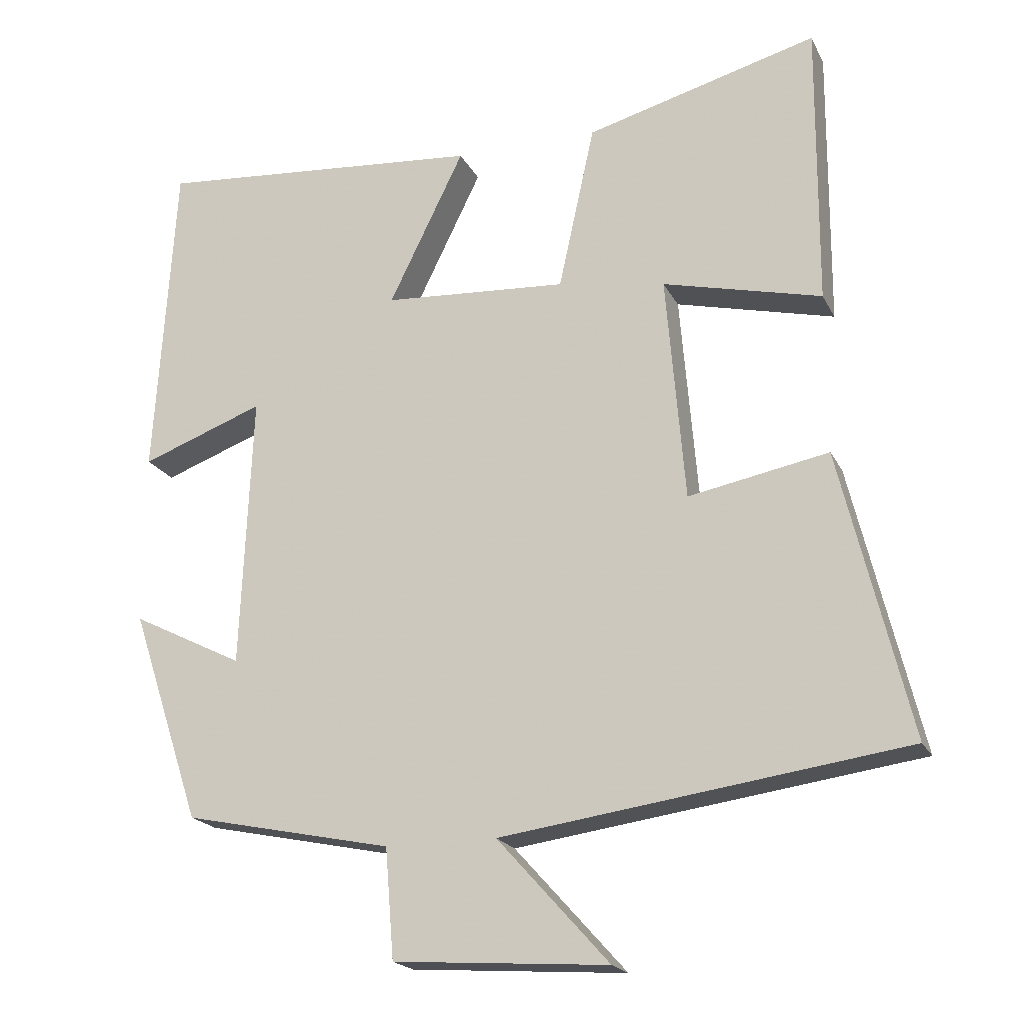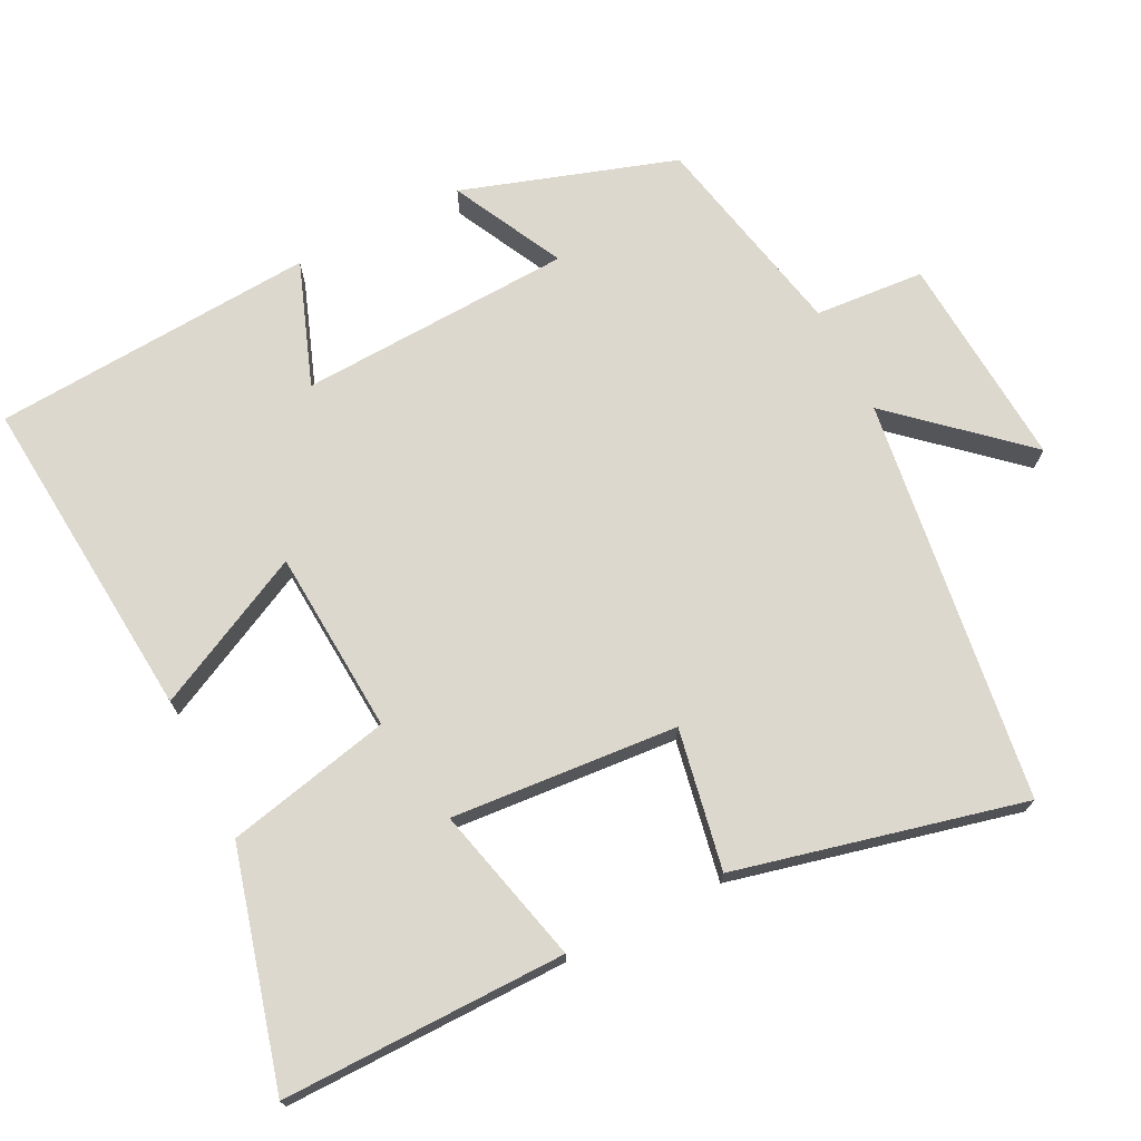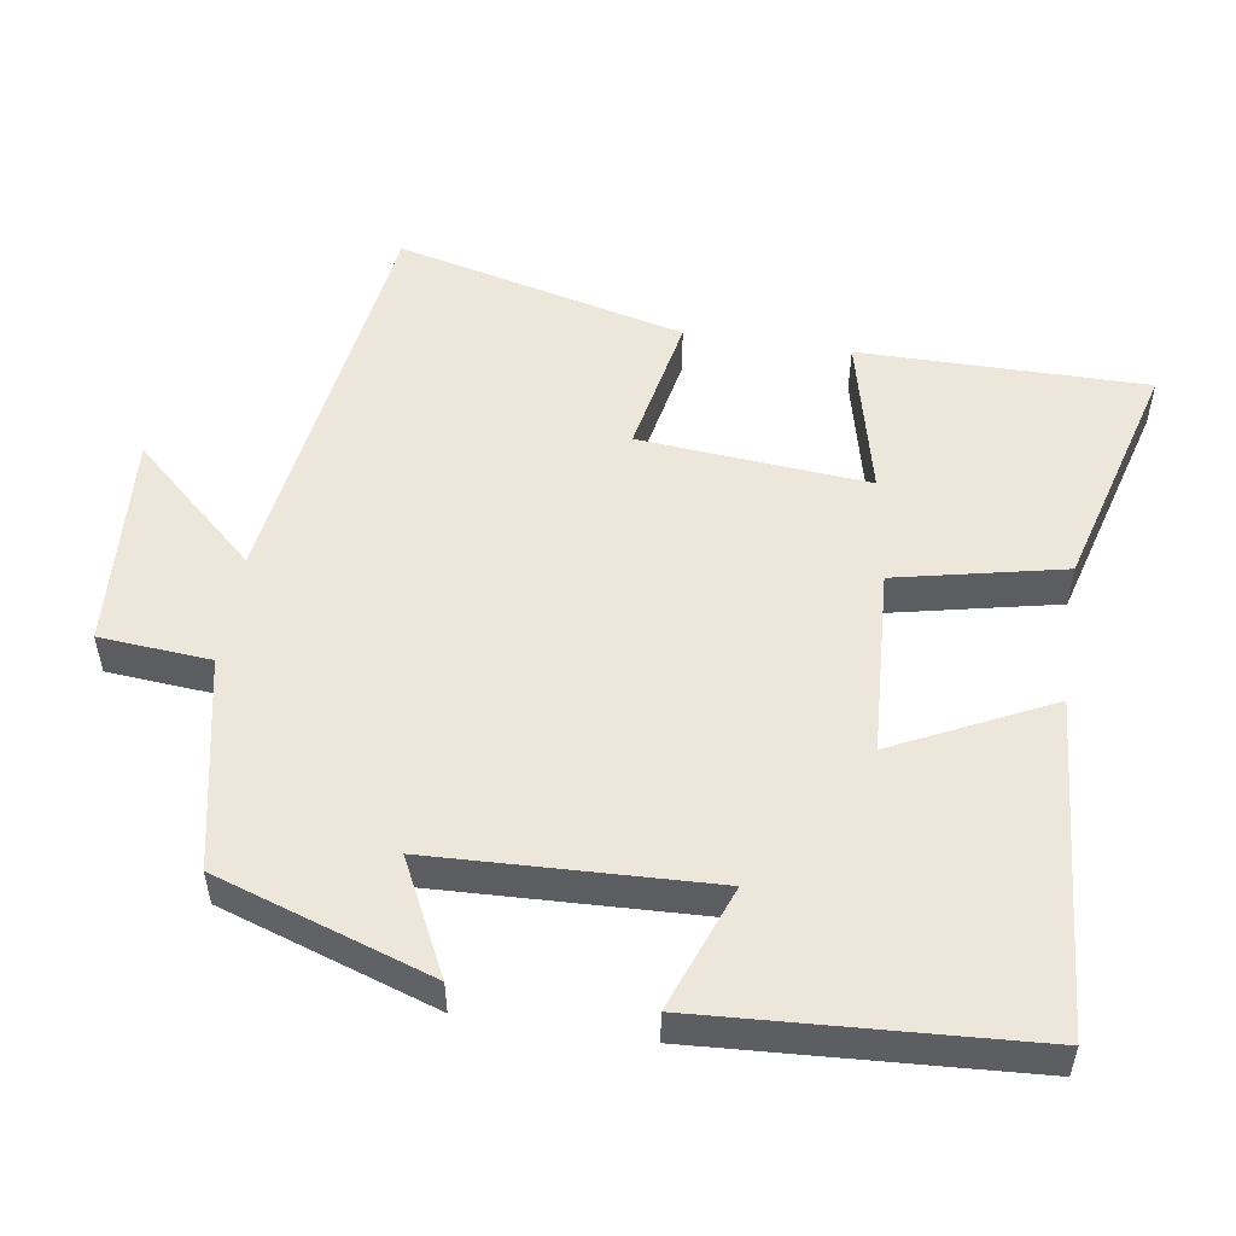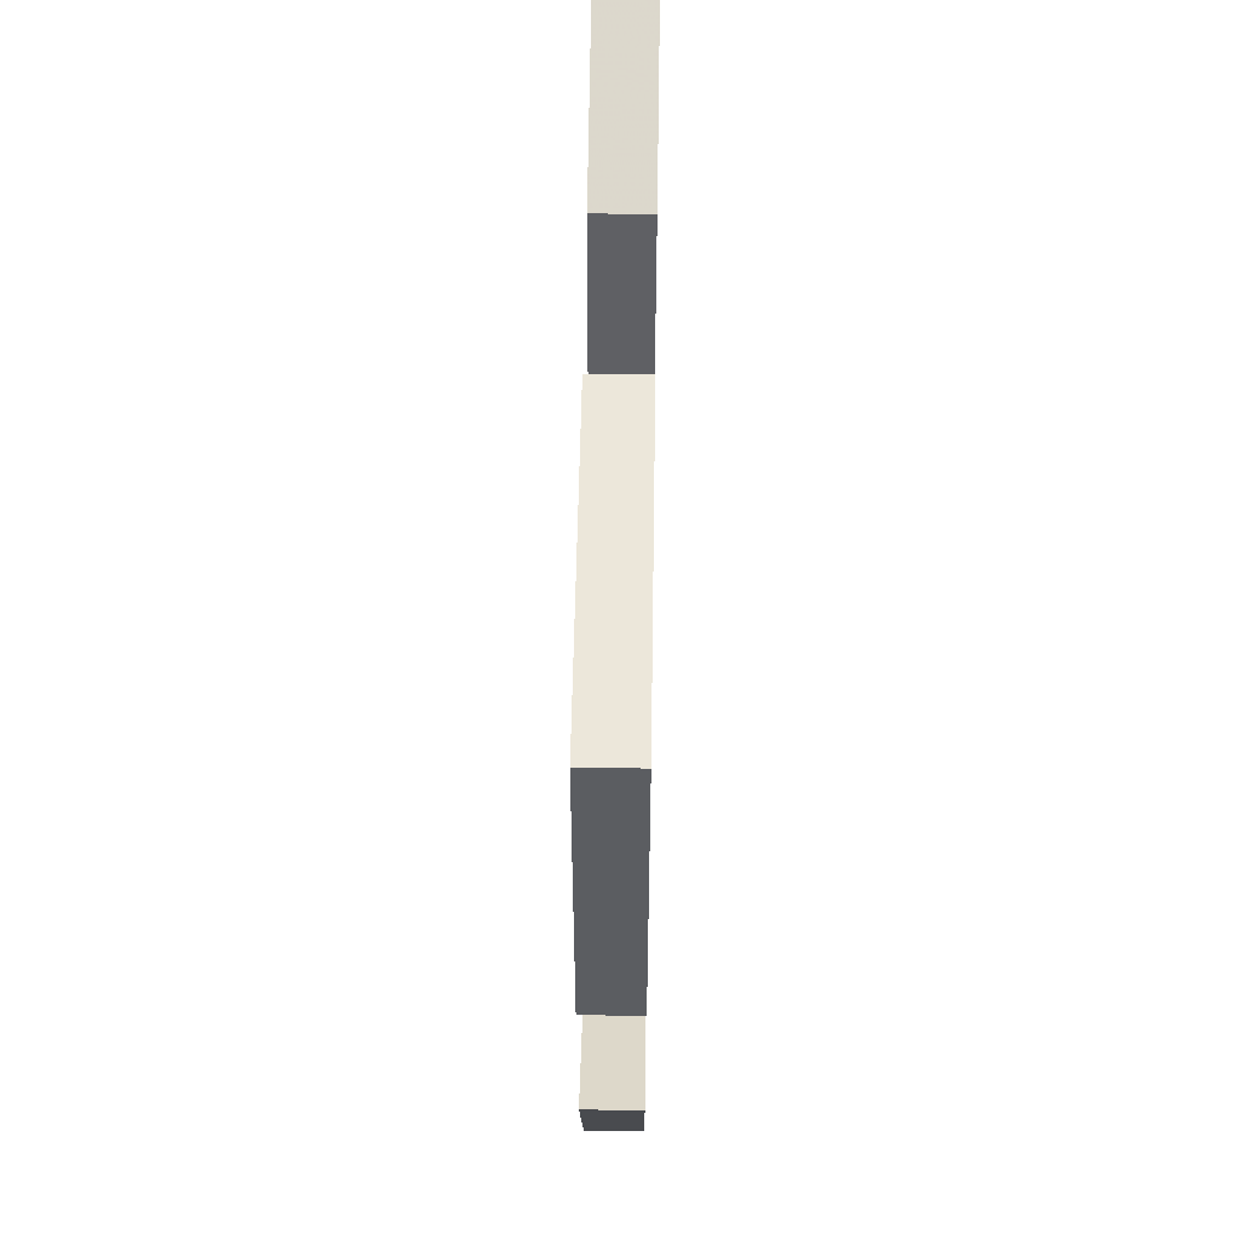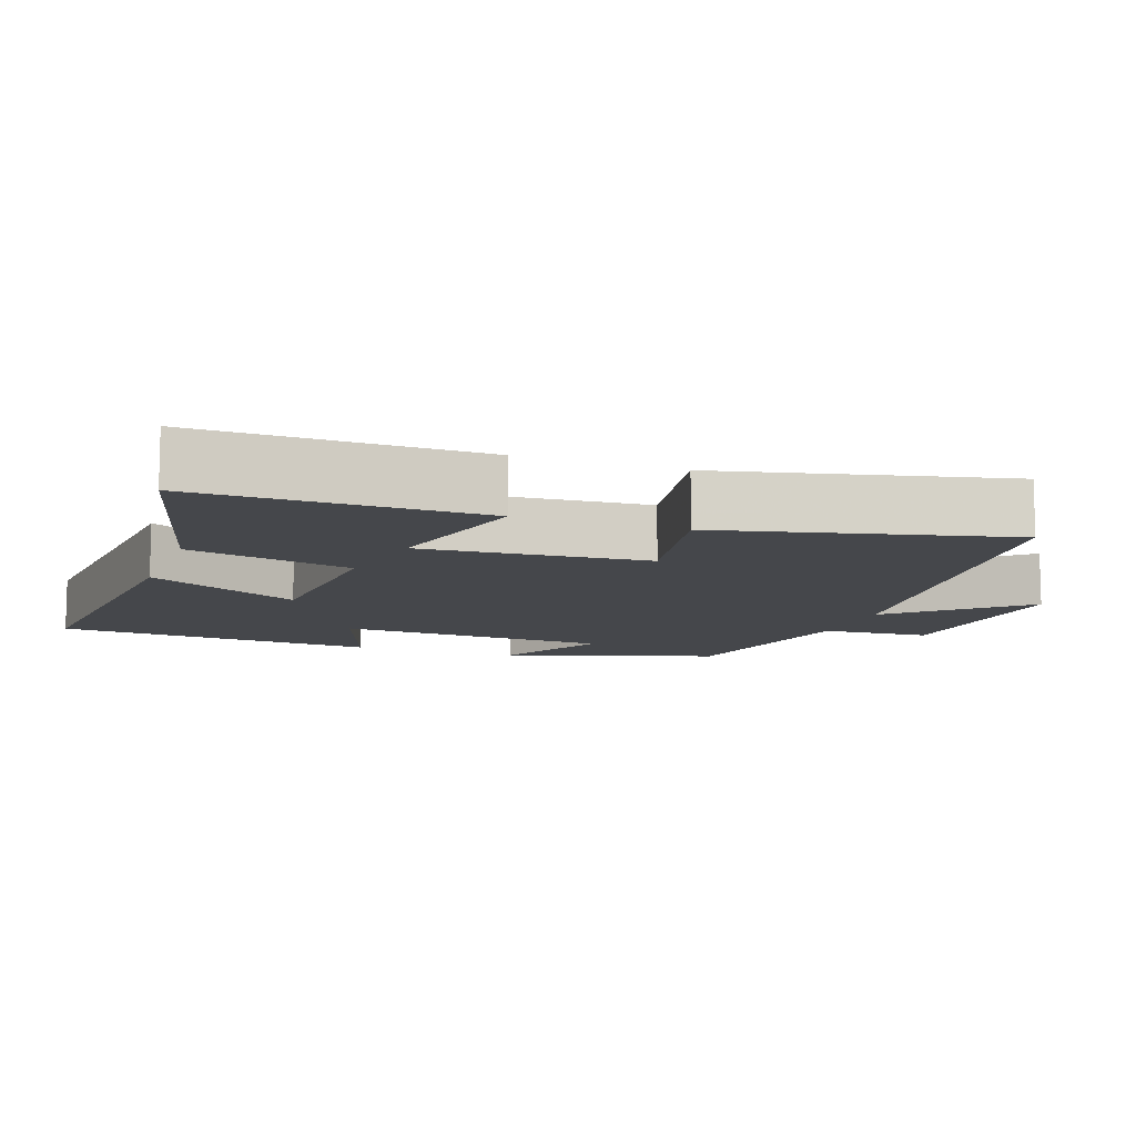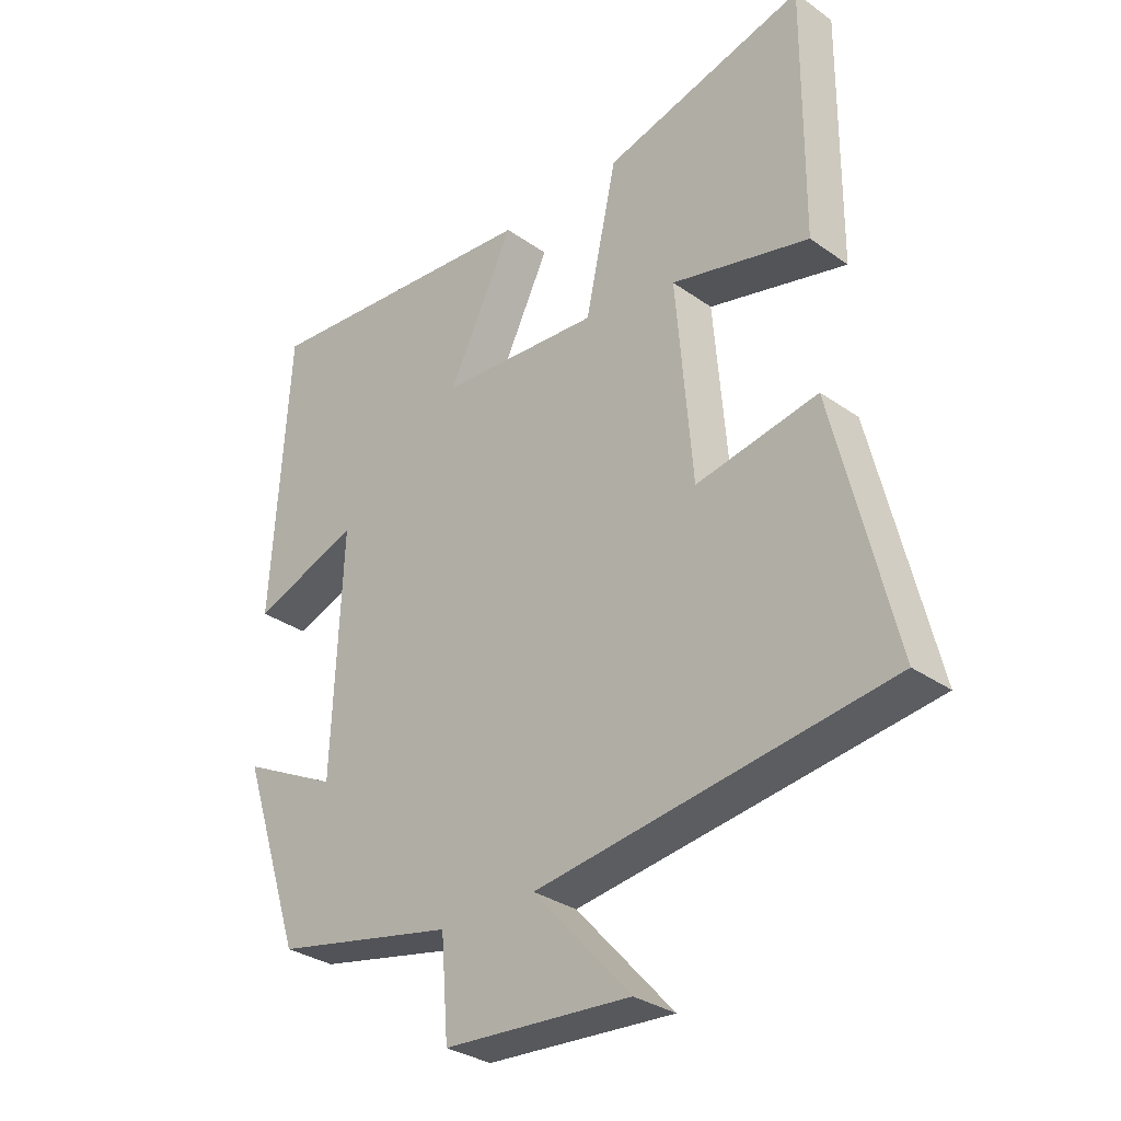
<metadata>
{"format":"obj","ext":"obj","renderer":"f3d","projection":"perspective","resolution":1024,"background":"white","views":[{"elev":-19.7,"azim":20.1,"up":"+Z"},{"elev":72.2,"azim":63.0,"up":"+Y"},{"elev":52.4,"azim":-81.1,"up":"+Y"},{"elev":57.5,"azim":-89.1,"up":"+Z"},{"elev":-10.5,"azim":69.9,"up":"+Y"},{"elev":-31.3,"azim":44.9,"up":"+Z"}]}
</metadata>
<code>
v 0.596 0.07 -0.422
v 0.039 0.07 -0.5
v 0.193 0.07 -0.671
v -0.103 0.07 -0.651
v -0.115 0.07 -0.5
v -0.403 0.07 -0.44
v -0.5 0.07 -0.147
v -0.346 0.07 -0.224
v -0.33 0.07 0.154
v -0.5 0.07 0.091
v -0.472 0.07 0.537
v -0.018 0.07 0.5
v -0.122 0.07 0.288
v 0.132 0.07 0.272
v 0.182 0.07 0.5
v 0.502 0.07 0.587
v 0.5 0.07 0.195
v 0.281 0.07 0.248
v 0.307 0.07 -0.064
v 0.5 0.07 -0.027
v 0.596 0 -0.422
v 0.039 0 -0.5
v 0.193 0 -0.671
v -0.103 0 -0.651
v -0.115 0 -0.5
v -0.403 0 -0.44
v -0.5 0 -0.147
v -0.346 0 -0.224
v -0.33 0 0.154
v -0.5 0 0.091
v -0.472 0 0.537
v -0.018 0 0.5
v -0.122 0 0.288
v 0.132 0 0.272
v 0.182 0 0.5
v 0.502 0 0.587
v 0.5 0 0.195
v 0.281 0 0.248
v 0.307 0 -0.064
v 0.5 0 -0.027
f 19 20 1 2
f 18 19 2
f 15 16 17 18
f 14 15 18 2
f 13 14 2
f 11 12 13
f 10 11 13
f 9 10 13
f 8 9 13 2
f 7 8 2
f 6 7 2
f 5 6 2
f 2 3 4 5
f 22 21 40 39
f 22 39 38
f 38 37 36 35
f 22 38 35 34
f 22 34 33
f 33 32 31
f 33 31 30
f 33 30 29
f 22 33 29 28
f 22 28 27
f 22 27 26
f 22 26 25
f 25 24 23 22
f 1 21 22 2
f 2 22 23 3
f 3 23 24 4
f 4 24 25 5
f 5 25 26 6
f 6 26 27 7
f 7 27 28 8
f 8 28 29 9
f 9 29 30 10
f 10 30 31 11
f 11 31 32 12
f 12 32 33 13
f 13 33 34 14
f 14 34 35 15
f 15 35 36 16
f 16 36 37 17
f 17 37 38 18
f 18 38 39 19
f 19 39 40 20
f 20 40 21 1

</code>
